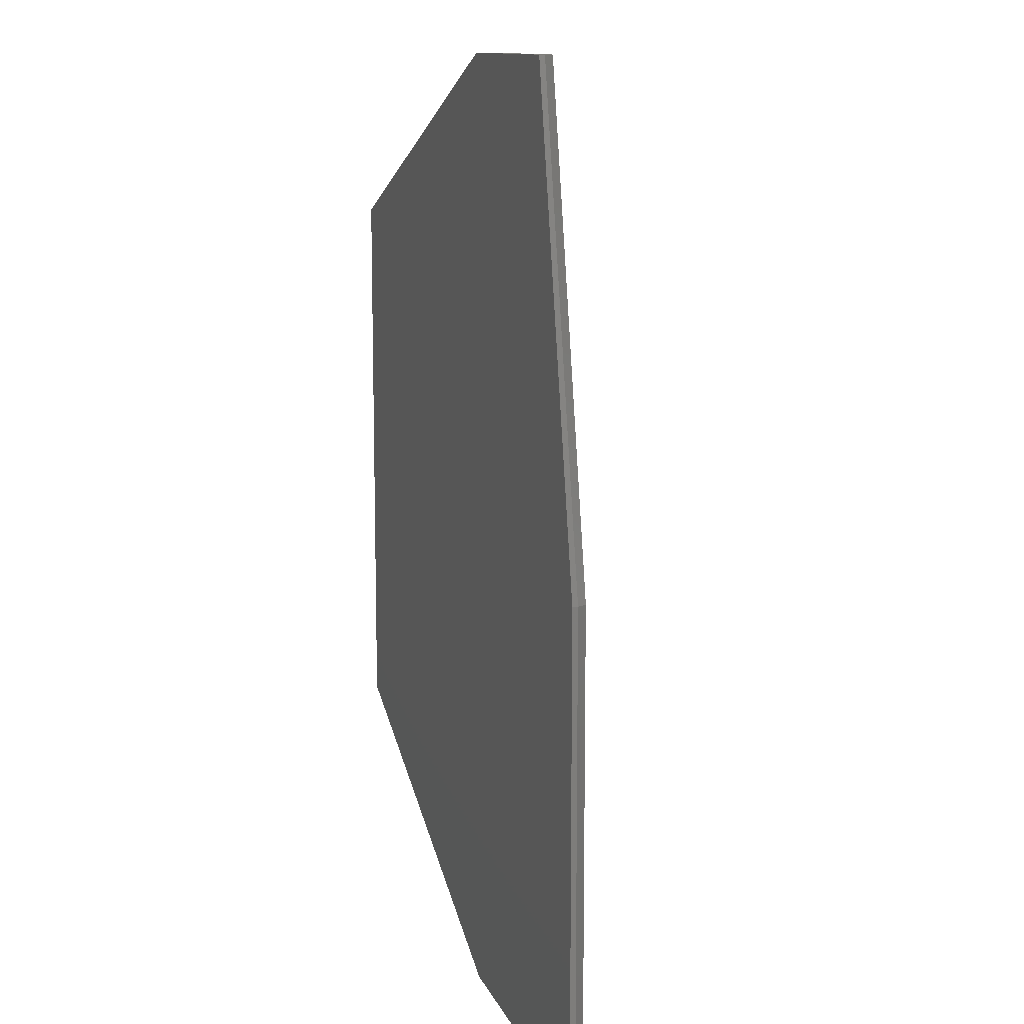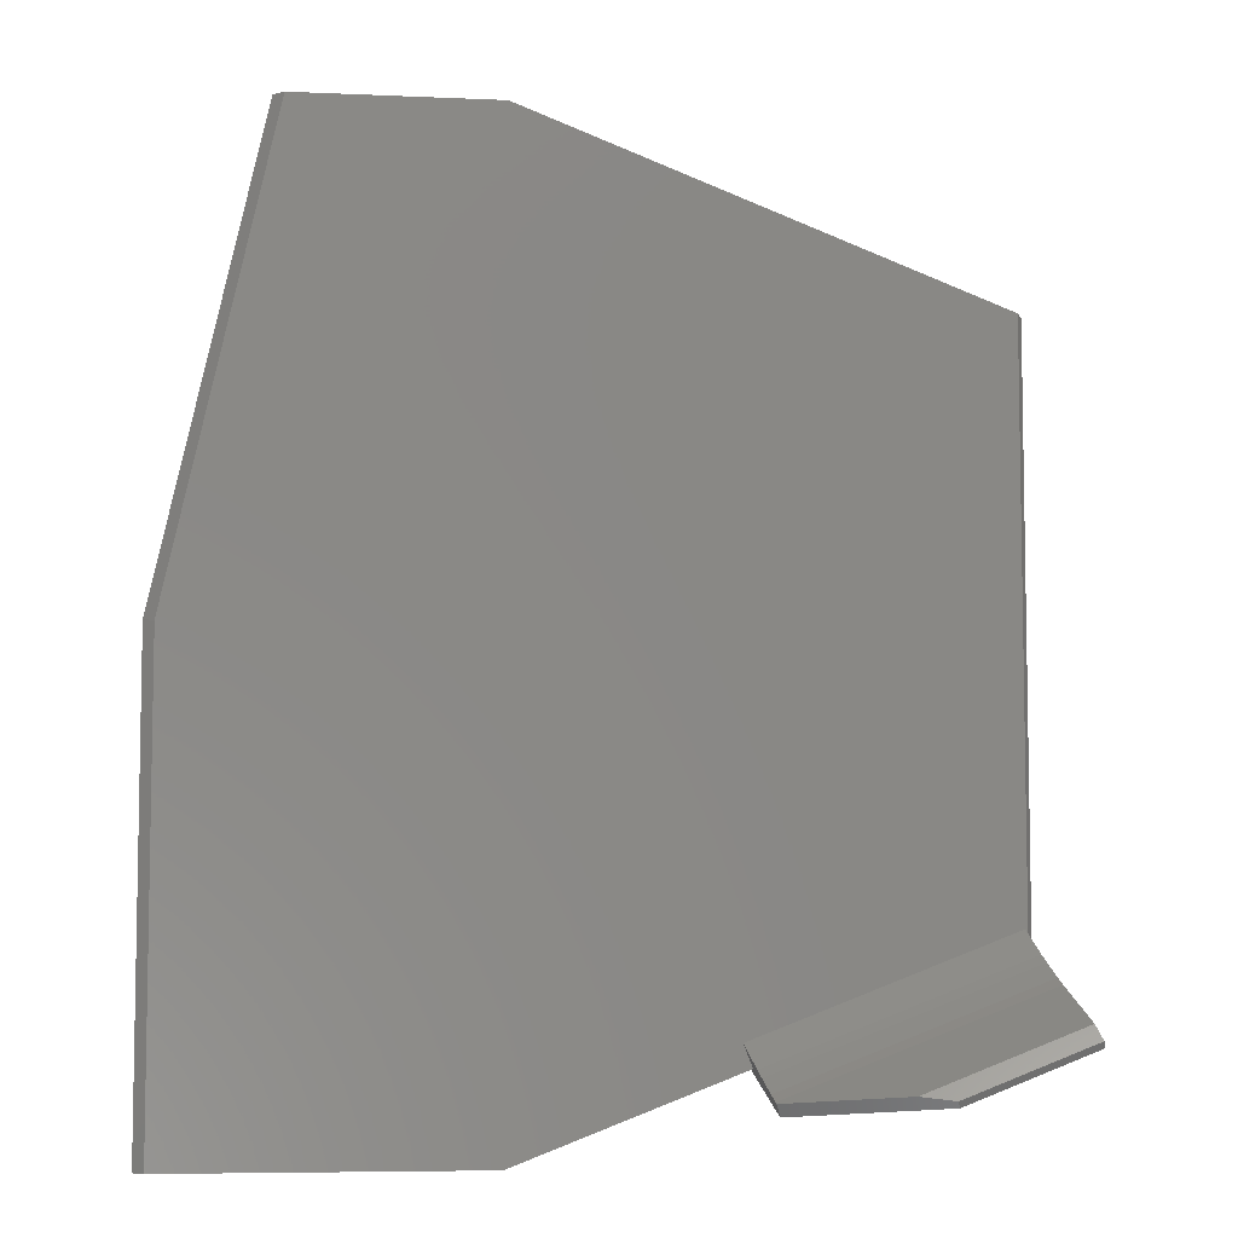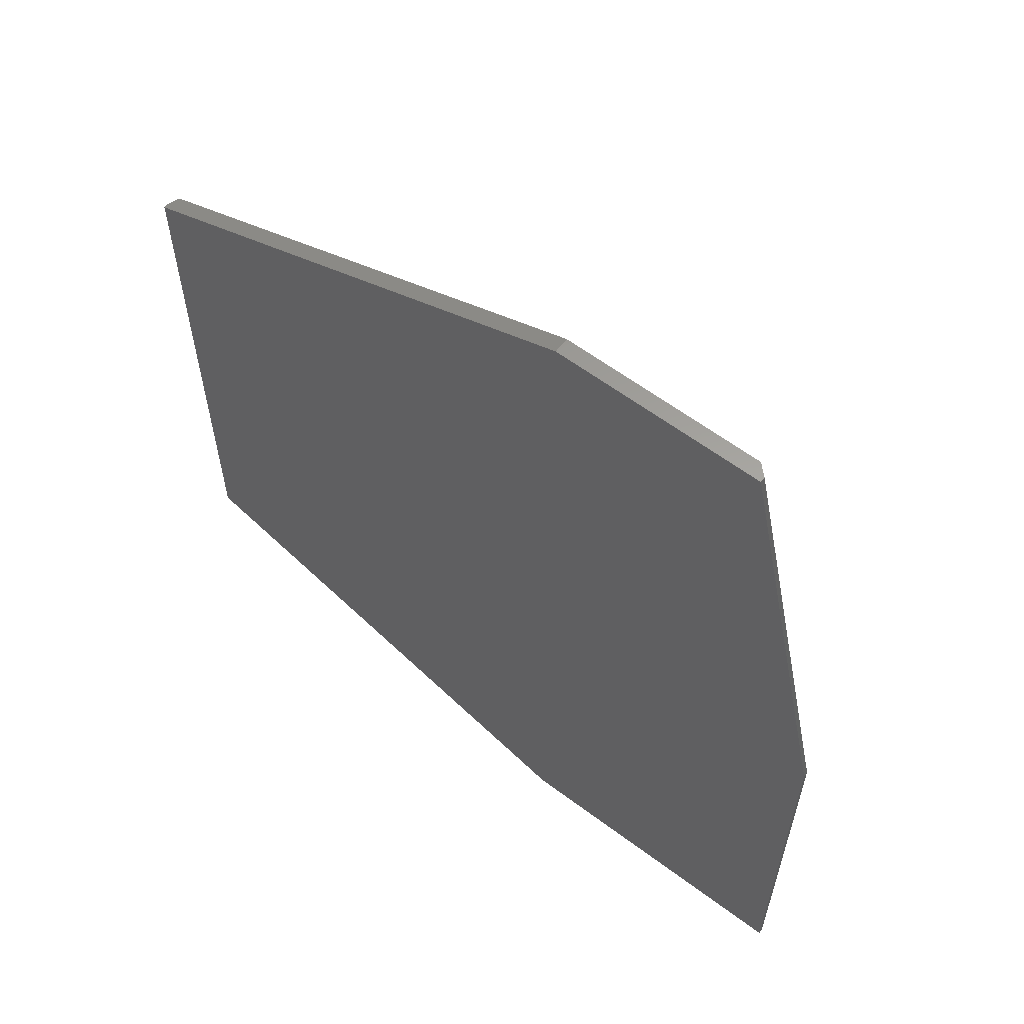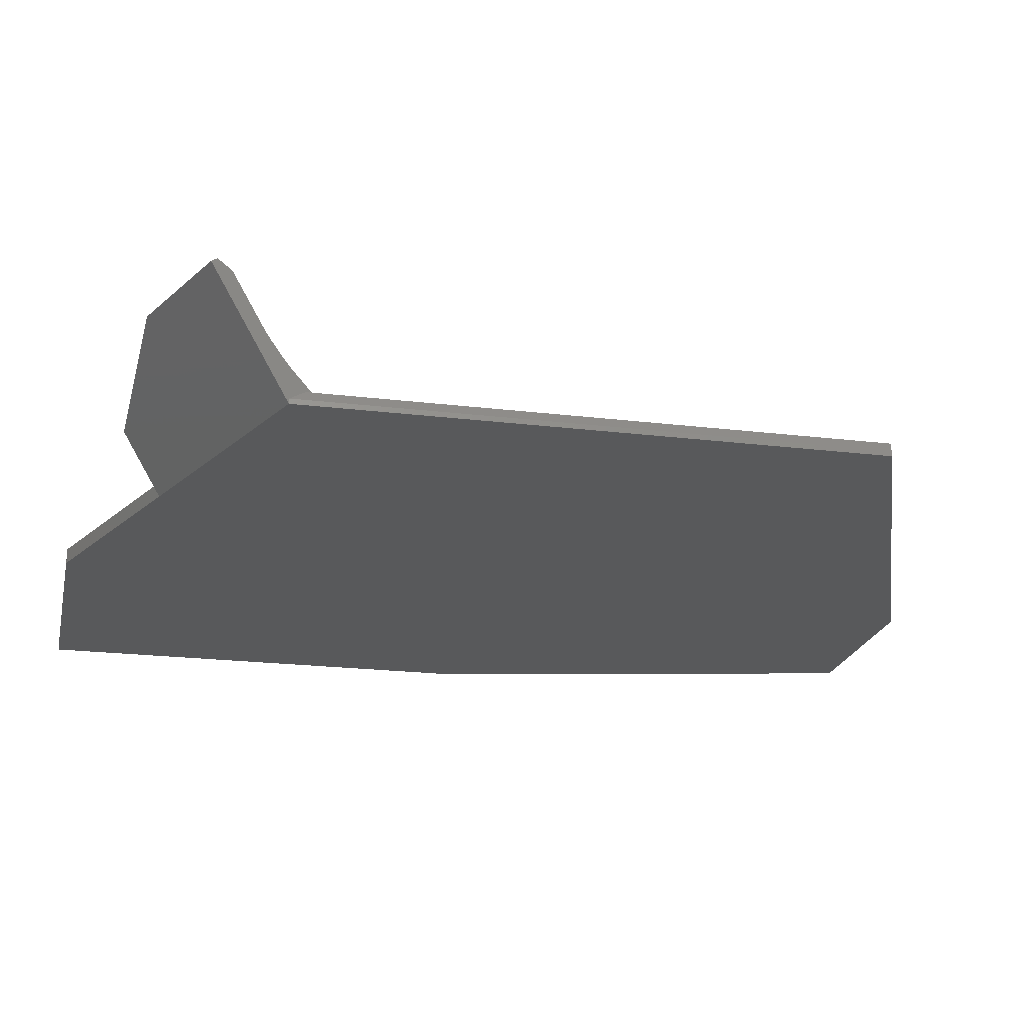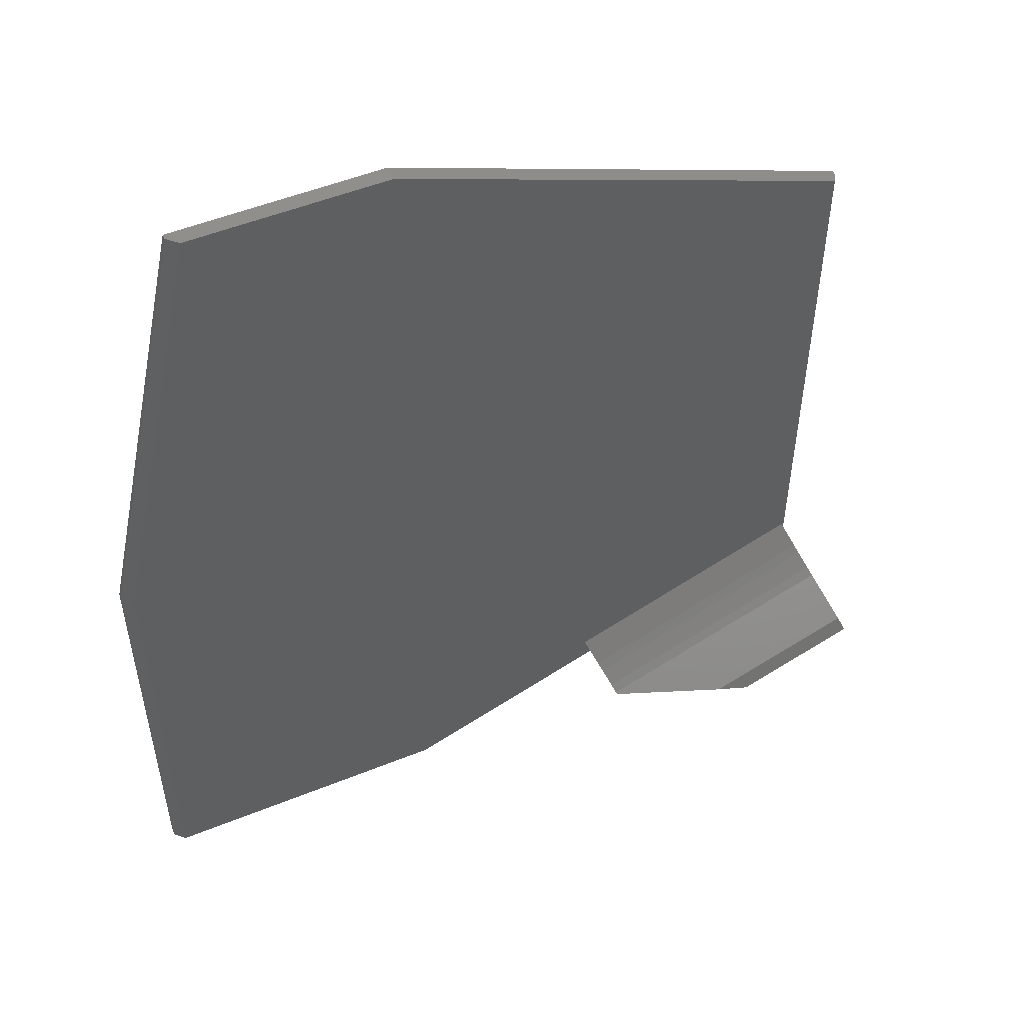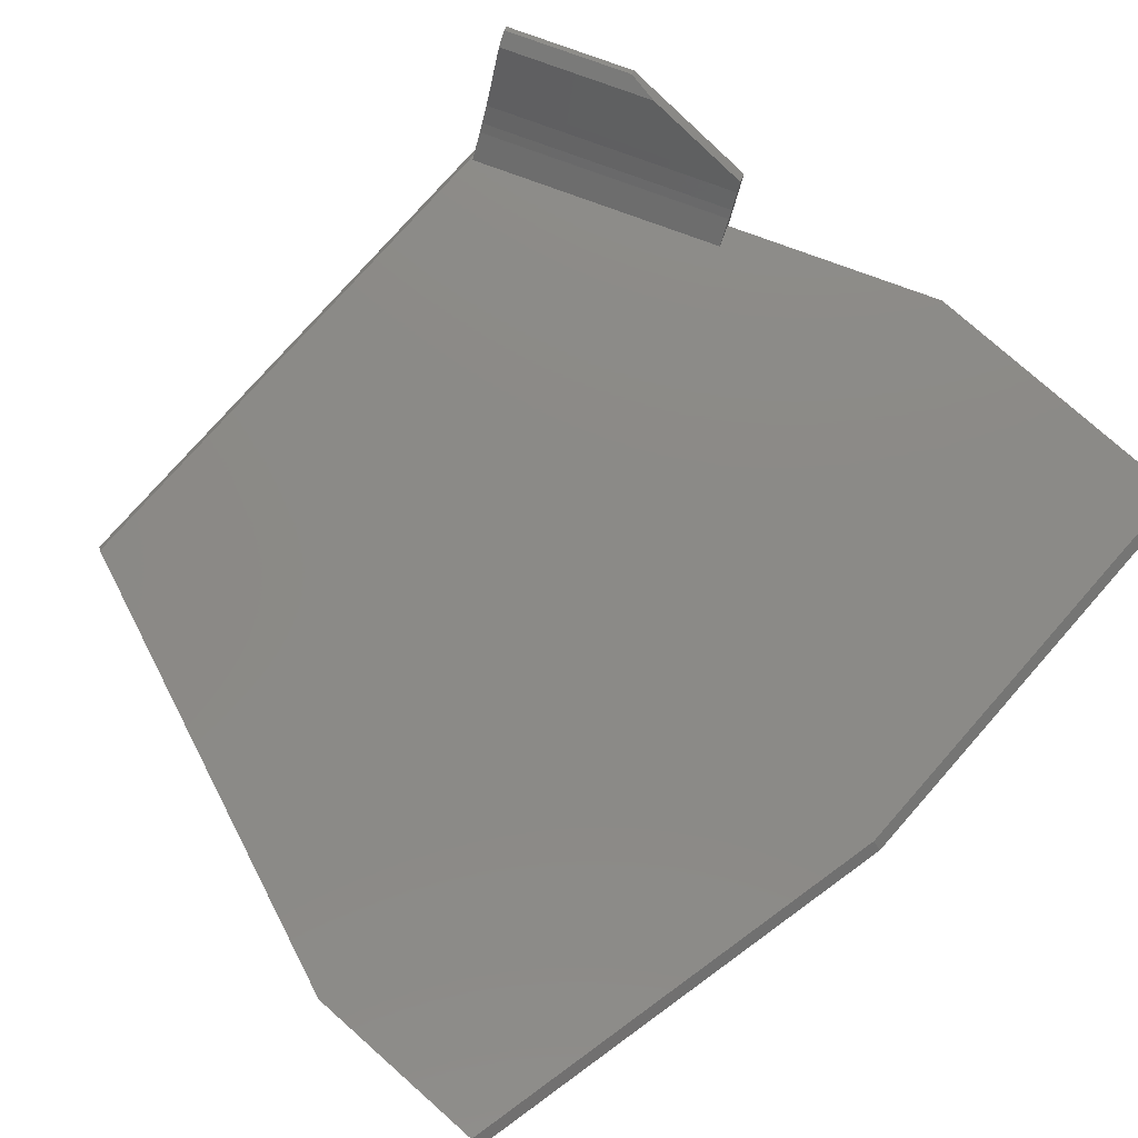
<metadata>
{"format":"stl","ext":"stl","renderer":"f3d","projection":"perspective","resolution":1024,"background":"white","views":[{"elev":11.7,"azim":-106.0,"up":"+Y"},{"elev":-6.6,"azim":-7.4,"up":"+Y"},{"elev":61.0,"azim":-142.7,"up":"+Y"},{"elev":-21.2,"azim":77.7,"up":"+Z"},{"elev":51.9,"azim":-23.6,"up":"+Y"},{"elev":78.2,"azim":-138.5,"up":"+Z"}]}
</metadata>
<code>
# stl→obj: 40 verts, 76 faces
v 148.8 16.59 103.5
v 172.2 28.13 101.5
v 147.9 18.7 101.5
v 173 26.01 103.5
v 150.2 12.83 105.7
v 148.8 16.58 101.5
v 148.8 16.58 100
v 149 15.92 104.1
v 149.5 14.69 105.6
v 149.7 14.11 106.4
v 149.8 13.98 106.6
v 172.4 27.48 101.5
v 173 26 100.5
v 173.3 25.35 104.1
v 175.9 18.52 111.5
v 173 26 100
v 173.7 24.11 105.6
v 174 23.53 106.4
v 175.2 20.46 111.1
v 175.7 19.09 111.9
v 163.8 13.8 111.5
v 163.6 14.38 111.9
v 160.4 14.74 111.1
v 170.2 24.91 100
v 172.4 81.22 101.5
v 128 98.5 100
v 128 98.5 101.5
v 173 81 100.5
v 173 81 100
v 98.01 53.5 100
v 108 98.5 100.5
v 108 98.5 100
v 98.01 53.5 100.5
v 98.01 8.5 100
v 98.01 8.5 100.5
v 128 8.5 101.5
v 128 8.5 100
v 99.01 53.39 101.5
v 99.01 8.5 101.5
v 109 98.5 101.5
f 1 2 3
f 2 1 4
f 5 6 7
f 6 5 8
f 8 5 9
f 9 5 10
f 10 5 11
f 6 1 3
f 1 6 8
f 4 12 2
f 12 4 13
f 13 4 14
f 13 15 16
f 15 13 14
f 15 14 17
f 15 17 18
f 15 18 19
f 15 19 20
f 21 20 22
f 20 21 15
f 17 10 18
f 10 17 9
f 18 23 19
f 23 18 11
f 11 18 10
f 5 23 11
f 23 5 21
f 23 21 22
f 14 9 17
f 9 14 8
f 22 19 23
f 19 22 20
f 8 4 1
f 4 8 14
f 21 16 15
f 16 21 5
f 16 5 7
f 16 7 24
f 25 26 27
f 26 25 28
f 26 28 29
f 28 16 29
f 16 28 13
f 30 31 32
f 31 30 33
f 34 33 30
f 33 34 35
f 36 7 6
f 7 36 37
f 35 38 33
f 38 35 39
f 38 31 33
f 31 38 40
f 12 28 25
f 28 12 13
f 35 36 39
f 36 35 37
f 37 35 34
f 32 34 30
f 34 32 37
f 37 32 26
f 37 26 7
f 7 26 29
f 7 29 24
f 24 29 16
f 26 40 27
f 40 26 31
f 31 26 32
f 36 38 39
f 38 36 40
f 40 36 27
f 27 36 3
f 3 36 6
f 3 25 27
f 25 3 2
f 25 2 12

</code>
